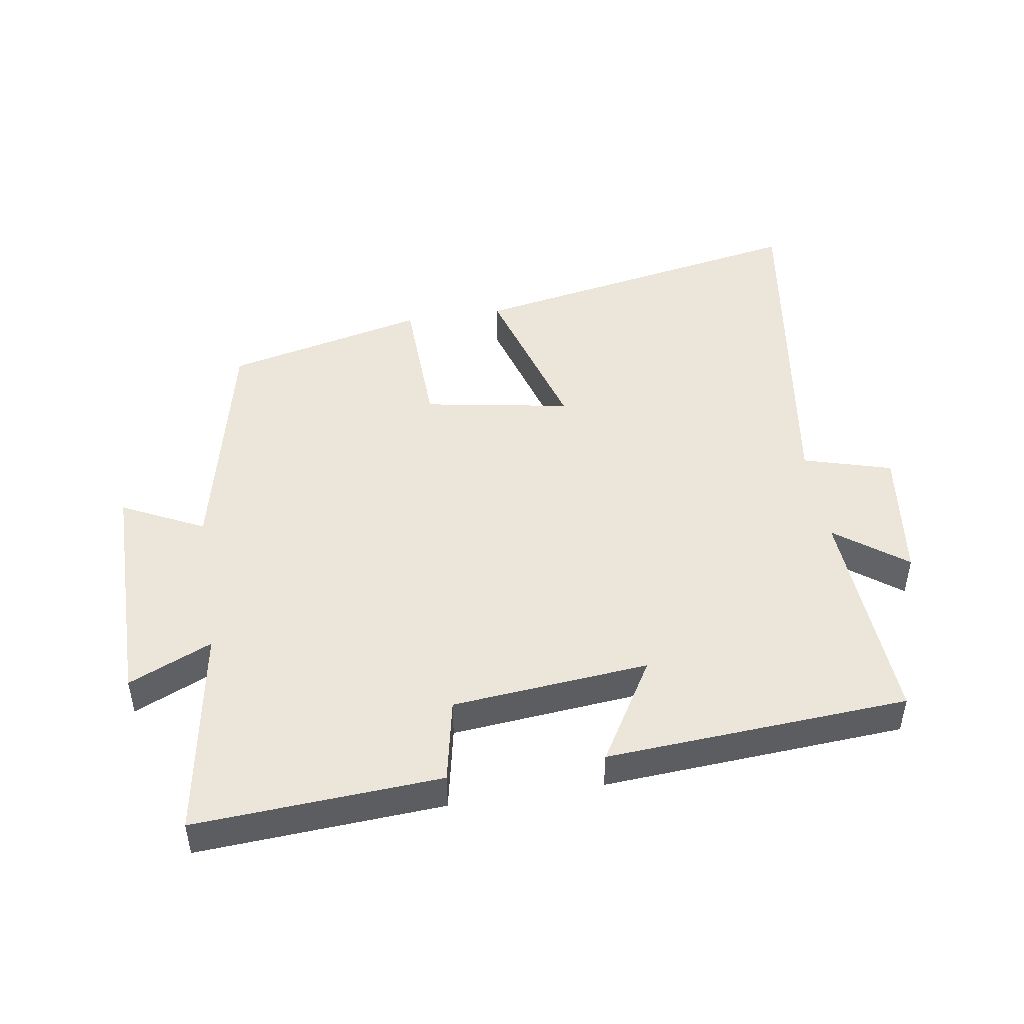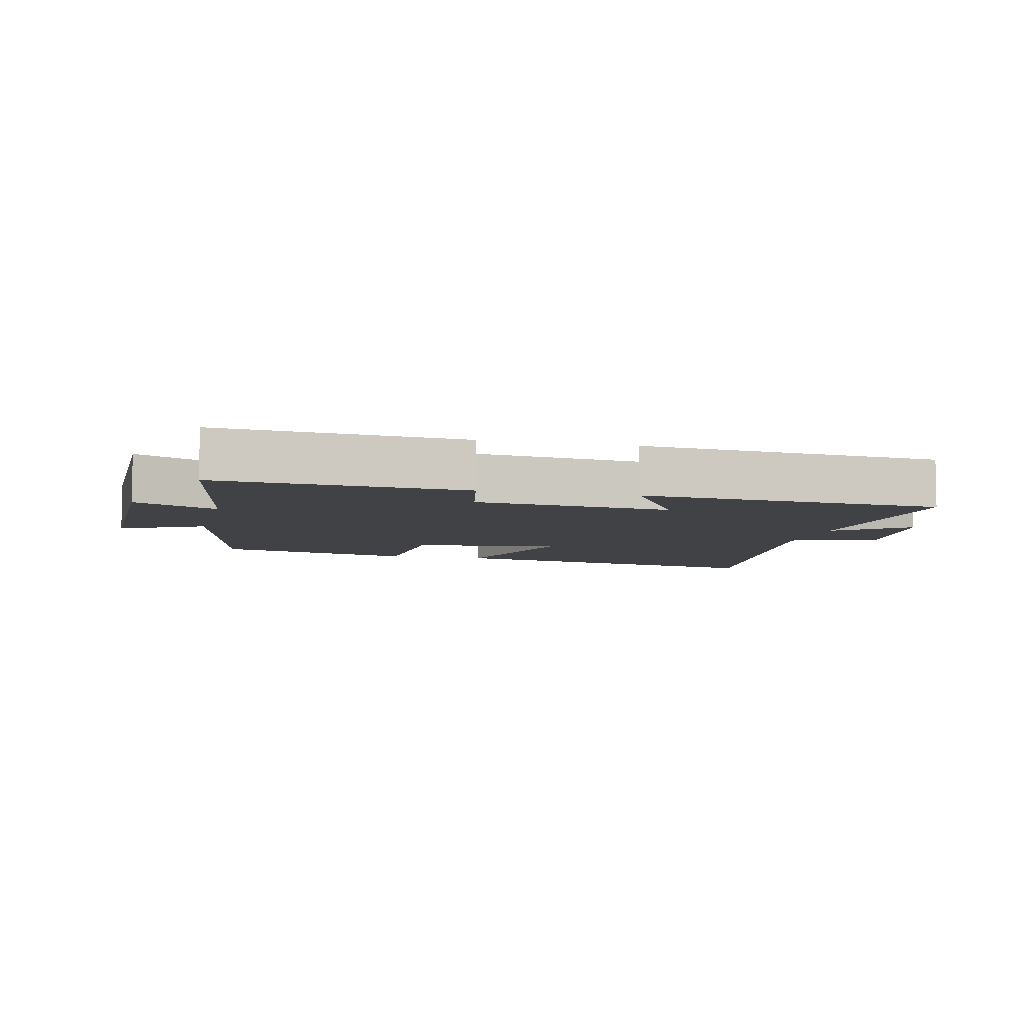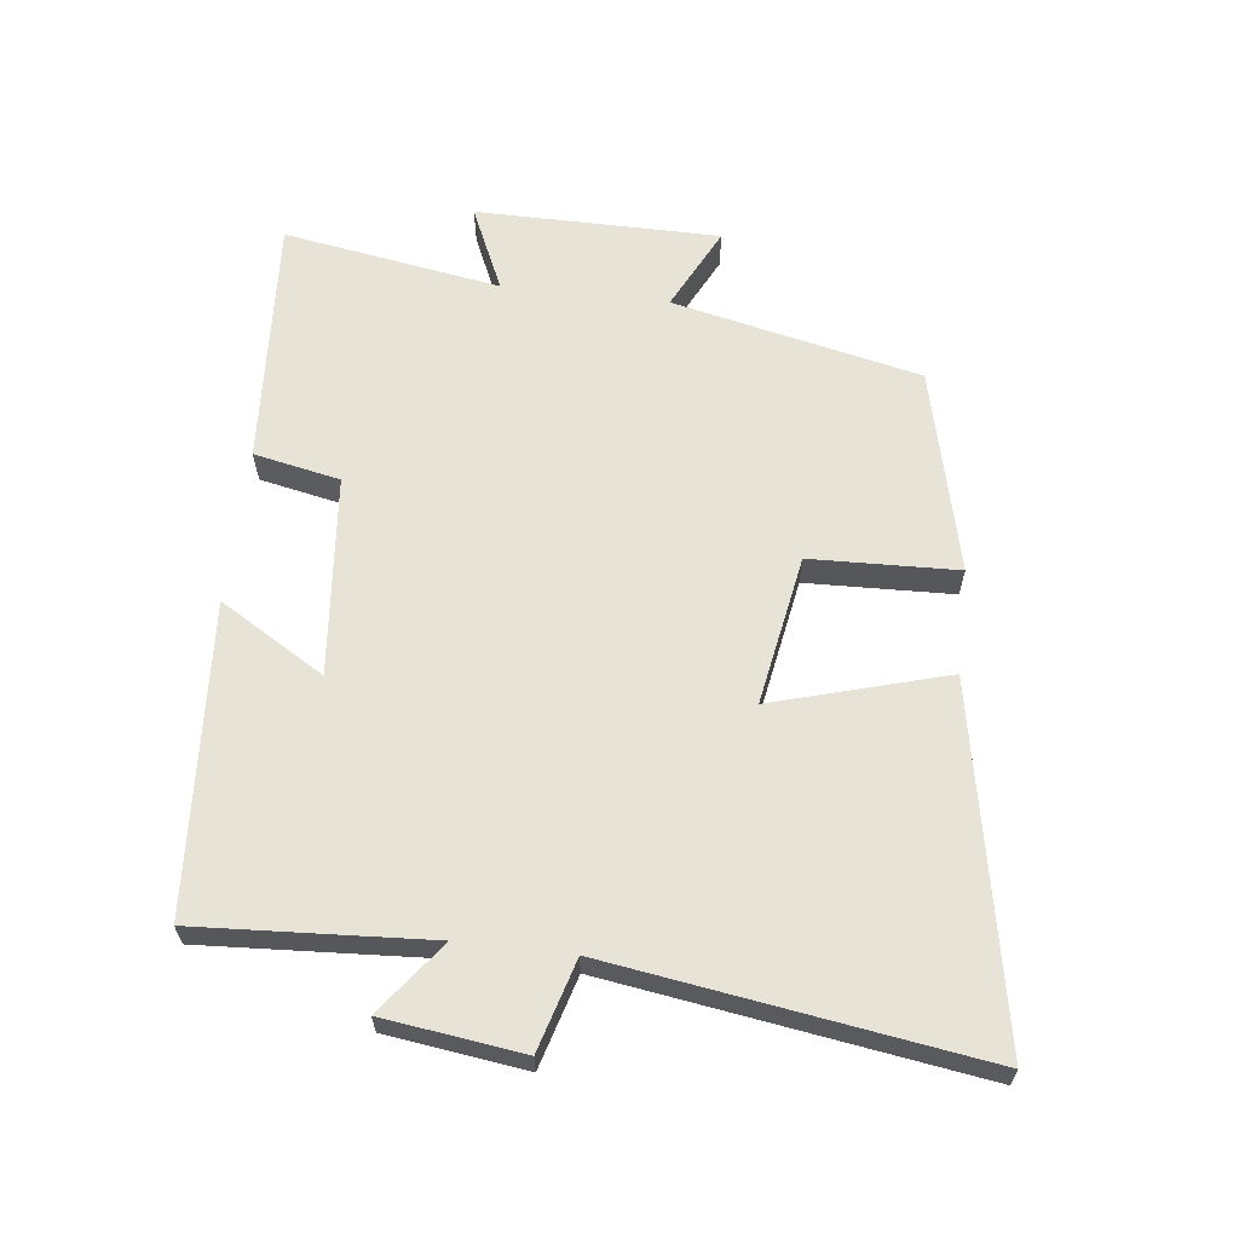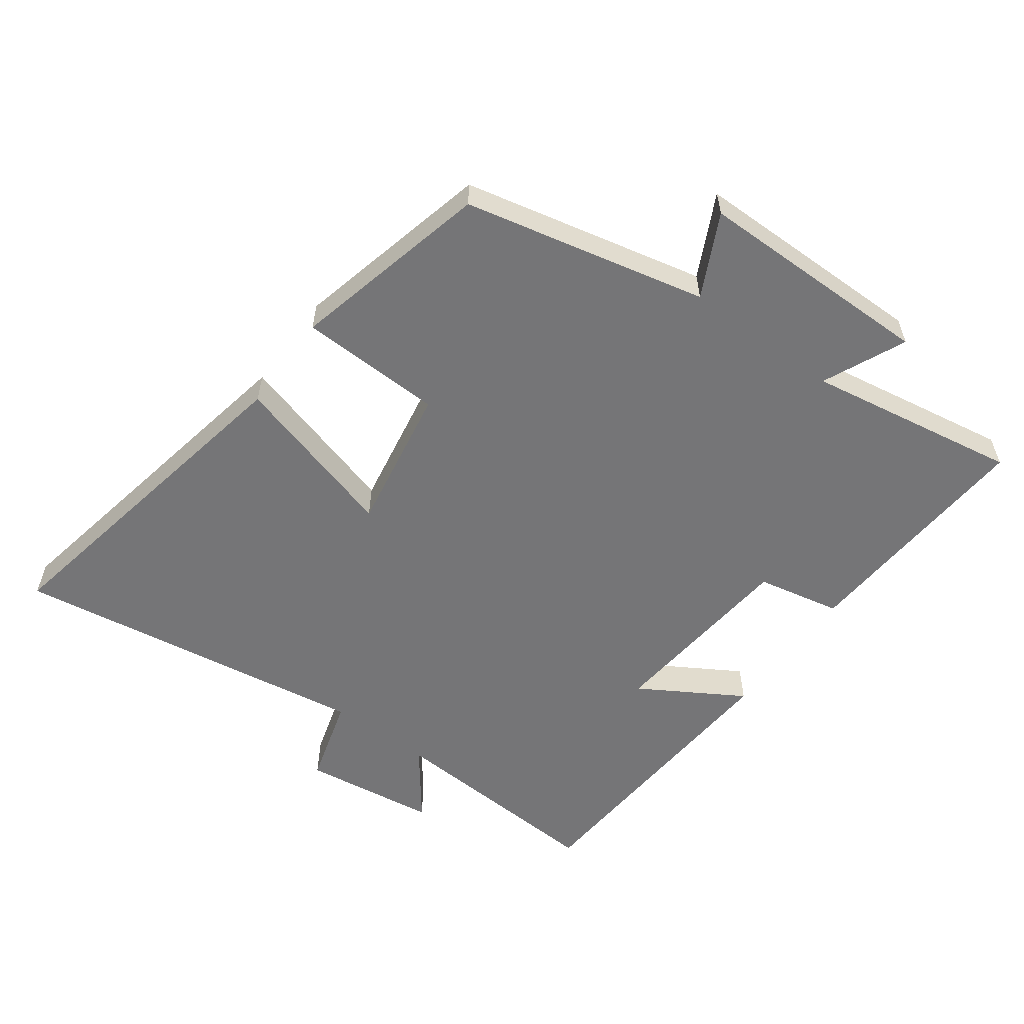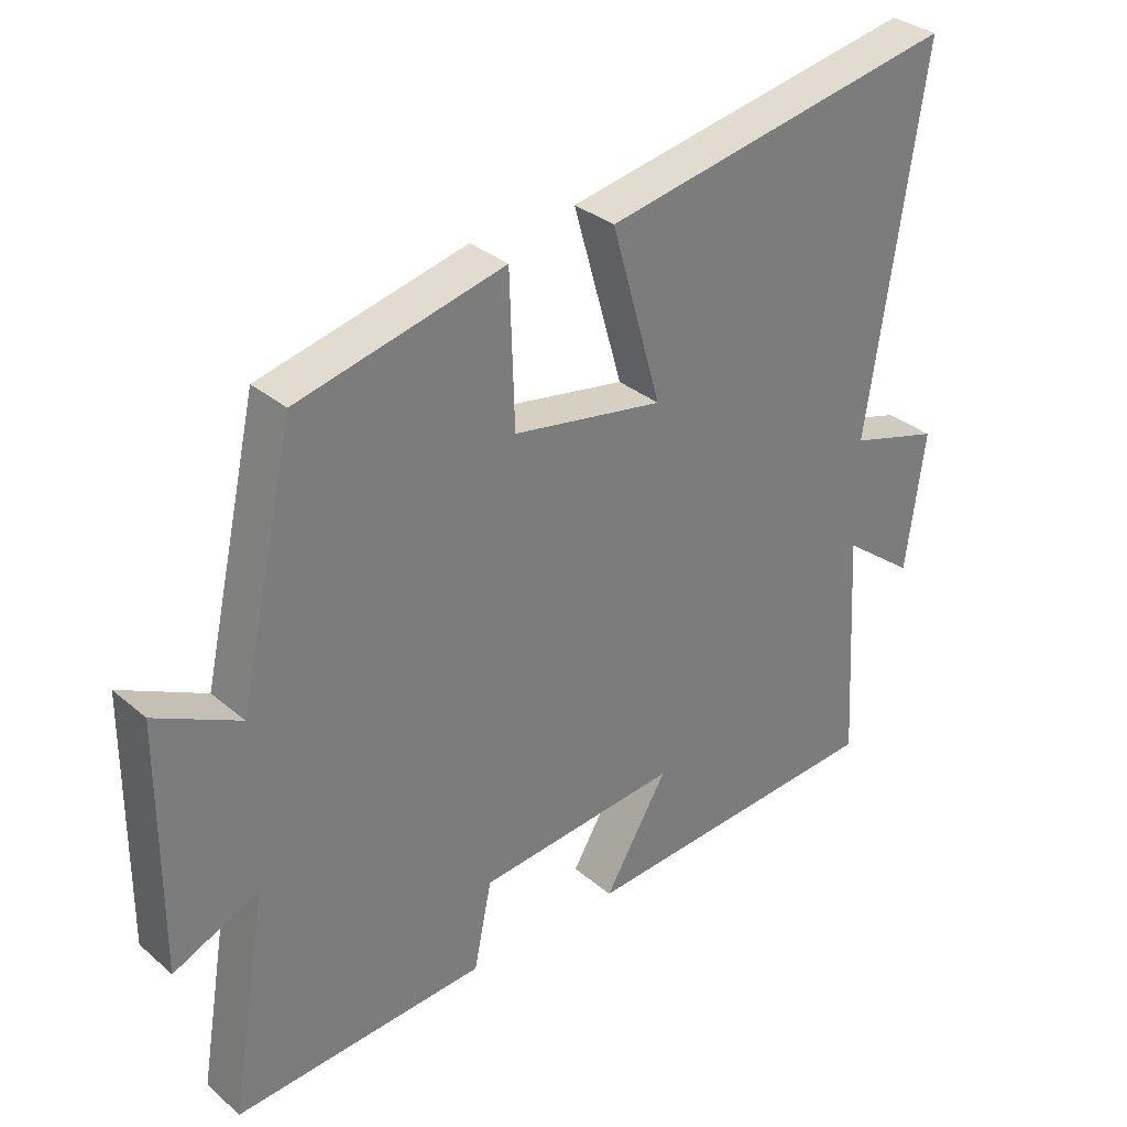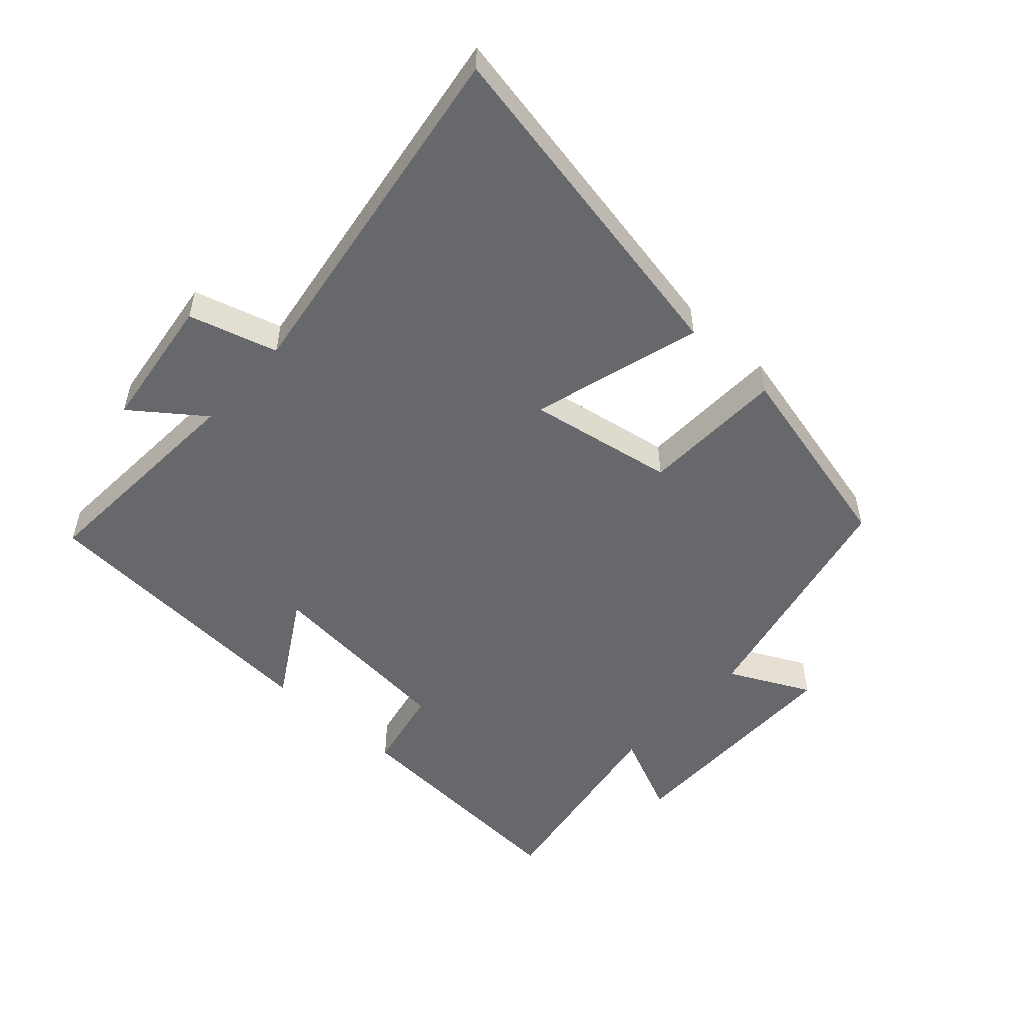
<metadata>
{"format":"obj","ext":"obj","renderer":"f3d","projection":"perspective","resolution":1024,"background":"white","views":[{"elev":46.8,"azim":170.9,"up":"+Y"},{"elev":-6.5,"azim":166.3,"up":"+Y"},{"elev":62.7,"azim":-83.4,"up":"+Y"},{"elev":-56.6,"azim":53.7,"up":"+Y"},{"elev":32.5,"azim":139.4,"up":"+Z"},{"elev":-52.3,"azim":-42.4,"up":"+Y"}]}
</metadata>
<code>
v 0.555 0.07 -0.523
v 0.178 0.07 -0.5
v 0.151 0.07 -0.37
v -0.151 0.07 -0.342
v -0.056 0.07 -0.5
v -0.52 0.07 -0.47
v -0.5 0.07 -0.121
v -0.608 0.07 -0.203
v -0.636 0.07 0.005
v -0.5 0.07 0.045
v -0.584 0.07 0.599
v -0.051 0.07 0.5
v -0.126 0.07 0.238
v 0.1 0.07 0.278
v 0.107 0.07 0.5
v 0.416 0.07 0.427
v 0.5 0.07 0.053
v 0.626 0.07 0.116
v 0.628 0.07 -0.252
v 0.5 0.07 -0.195
v 0.555 0 -0.523
v 0.178 0 -0.5
v 0.151 0 -0.37
v -0.151 0 -0.342
v -0.056 0 -0.5
v -0.52 0 -0.47
v -0.5 0 -0.121
v -0.608 0 -0.203
v -0.636 0 0.005
v -0.5 0 0.045
v -0.584 0 0.599
v -0.051 0 0.5
v -0.126 0 0.238
v 0.1 0 0.278
v 0.107 0 0.5
v 0.416 0 0.427
v 0.5 0 0.053
v 0.626 0 0.116
v 0.628 0 -0.252
v 0.5 0 -0.195
f 17 18 19 20
f 15 16 17 20
f 14 15 20 1
f 13 14 1
f 10 11 12 13
f 10 13 1
f 7 8 9 10
f 7 10 1
f 4 5 6 7
f 3 4 7
f 3 7 1
f 1 2 3
f 40 39 38 37
f 40 37 36 35
f 21 40 35 34
f 21 34 33
f 33 32 31 30
f 21 33 30
f 30 29 28 27
f 21 30 27
f 27 26 25 24
f 27 24 23
f 21 27 23
f 23 22 21
f 1 21 22 2
f 2 22 23 3
f 3 23 24 4
f 4 24 25 5
f 5 25 26 6
f 6 26 27 7
f 7 27 28 8
f 8 28 29 9
f 9 29 30 10
f 10 30 31 11
f 11 31 32 12
f 12 32 33 13
f 13 33 34 14
f 14 34 35 15
f 15 35 36 16
f 16 36 37 17
f 17 37 38 18
f 18 38 39 19
f 19 39 40 20
f 20 40 21 1

</code>
